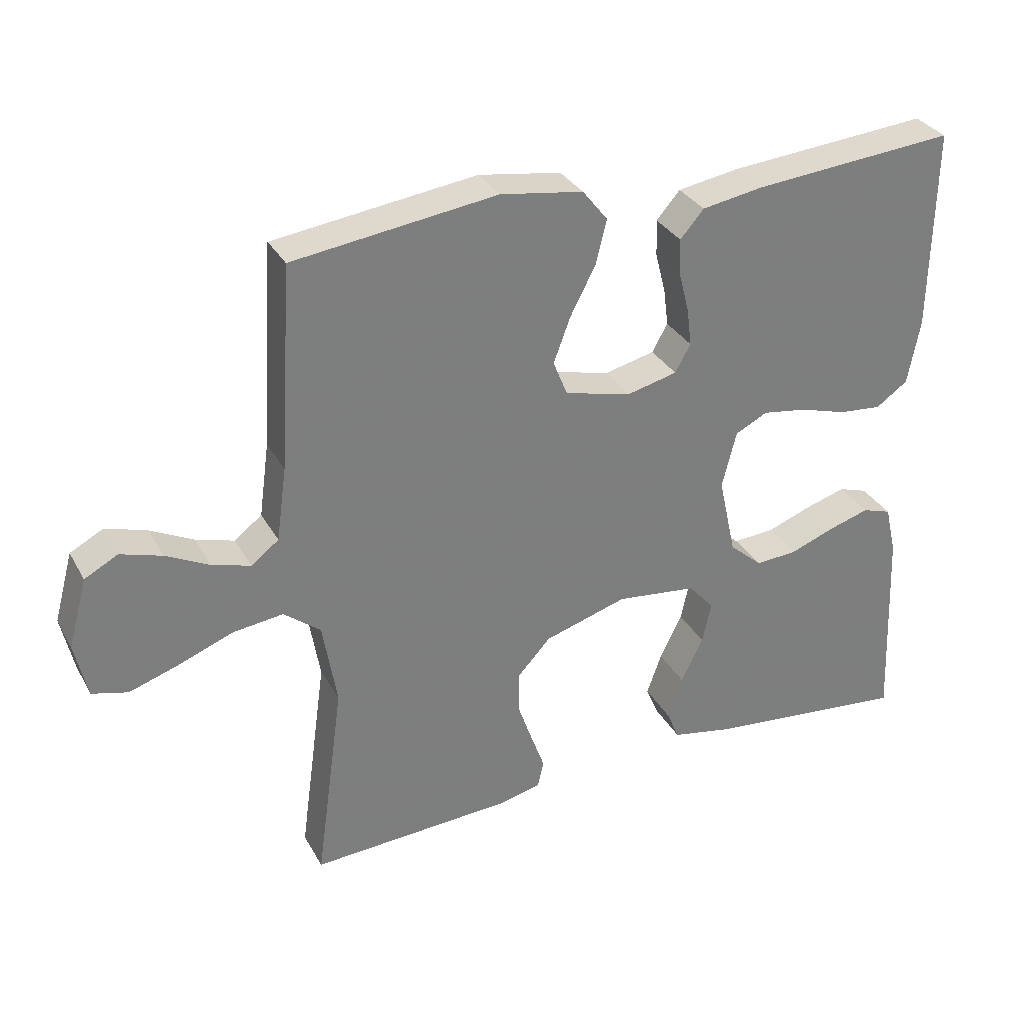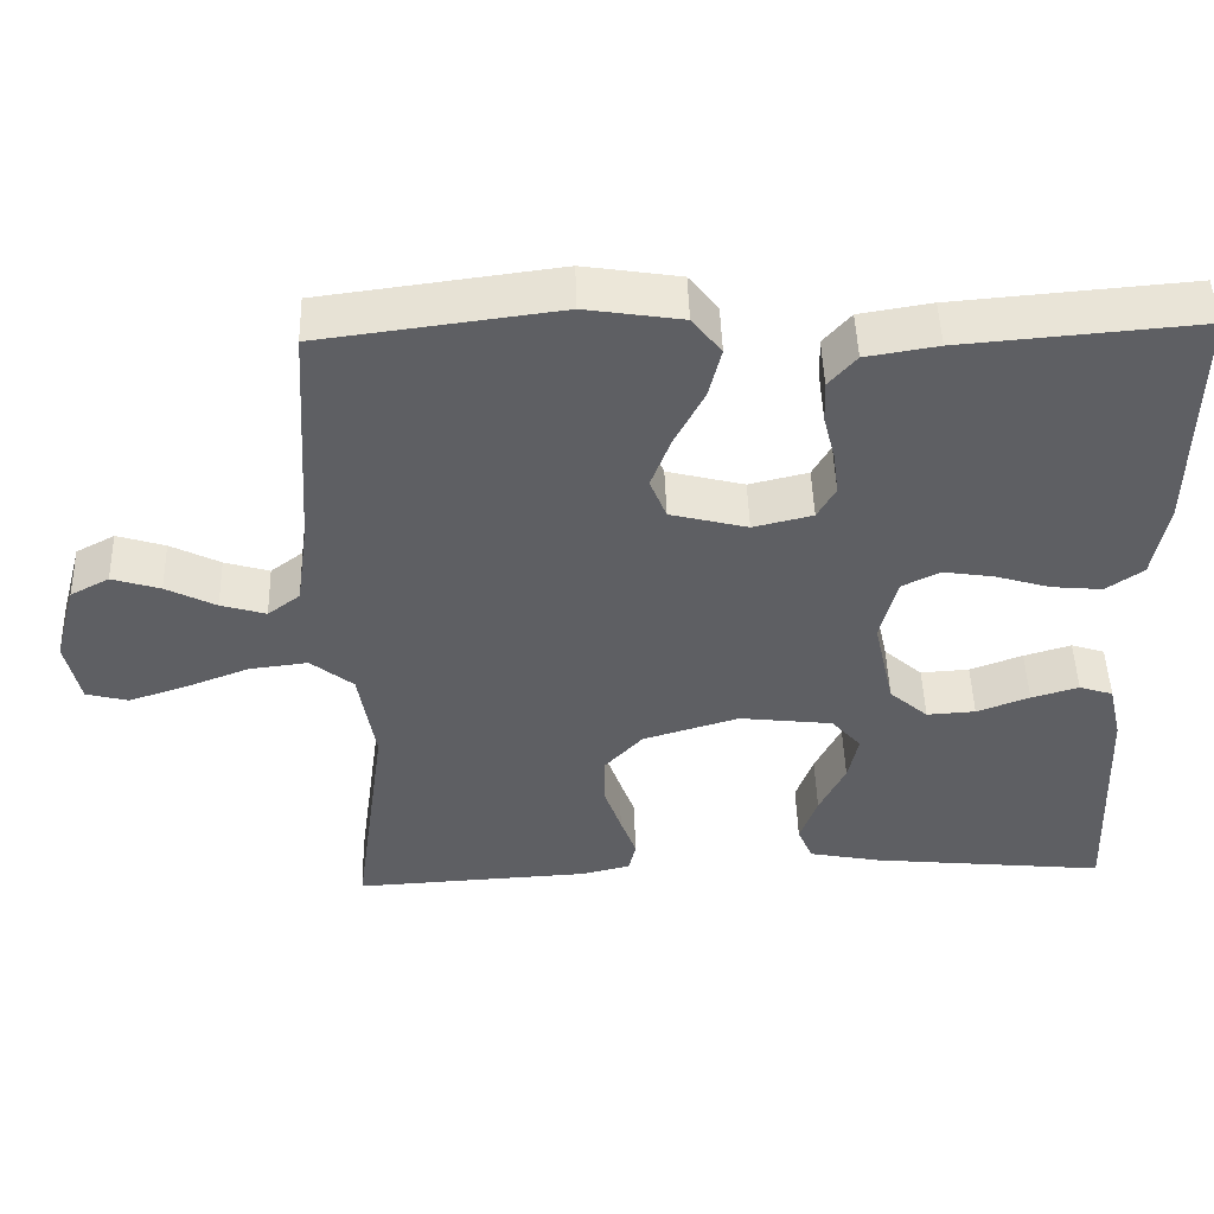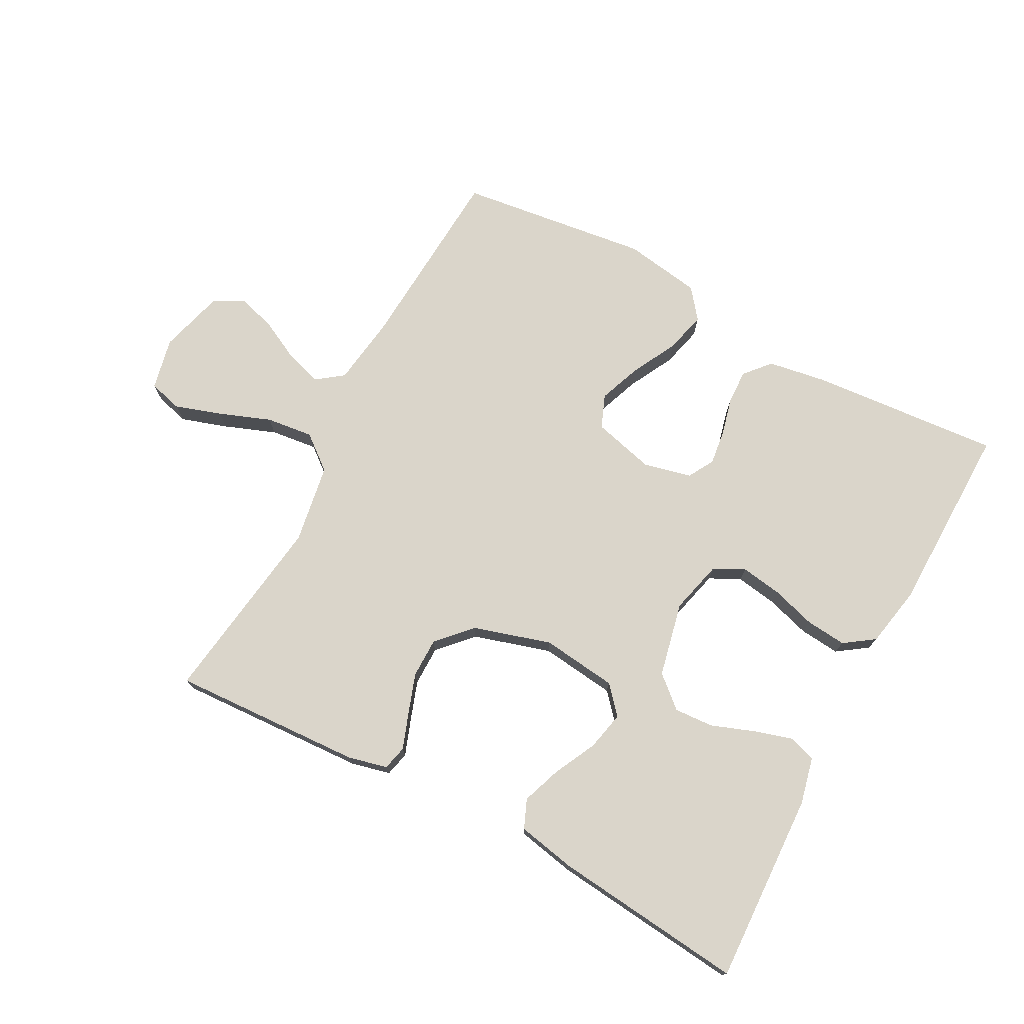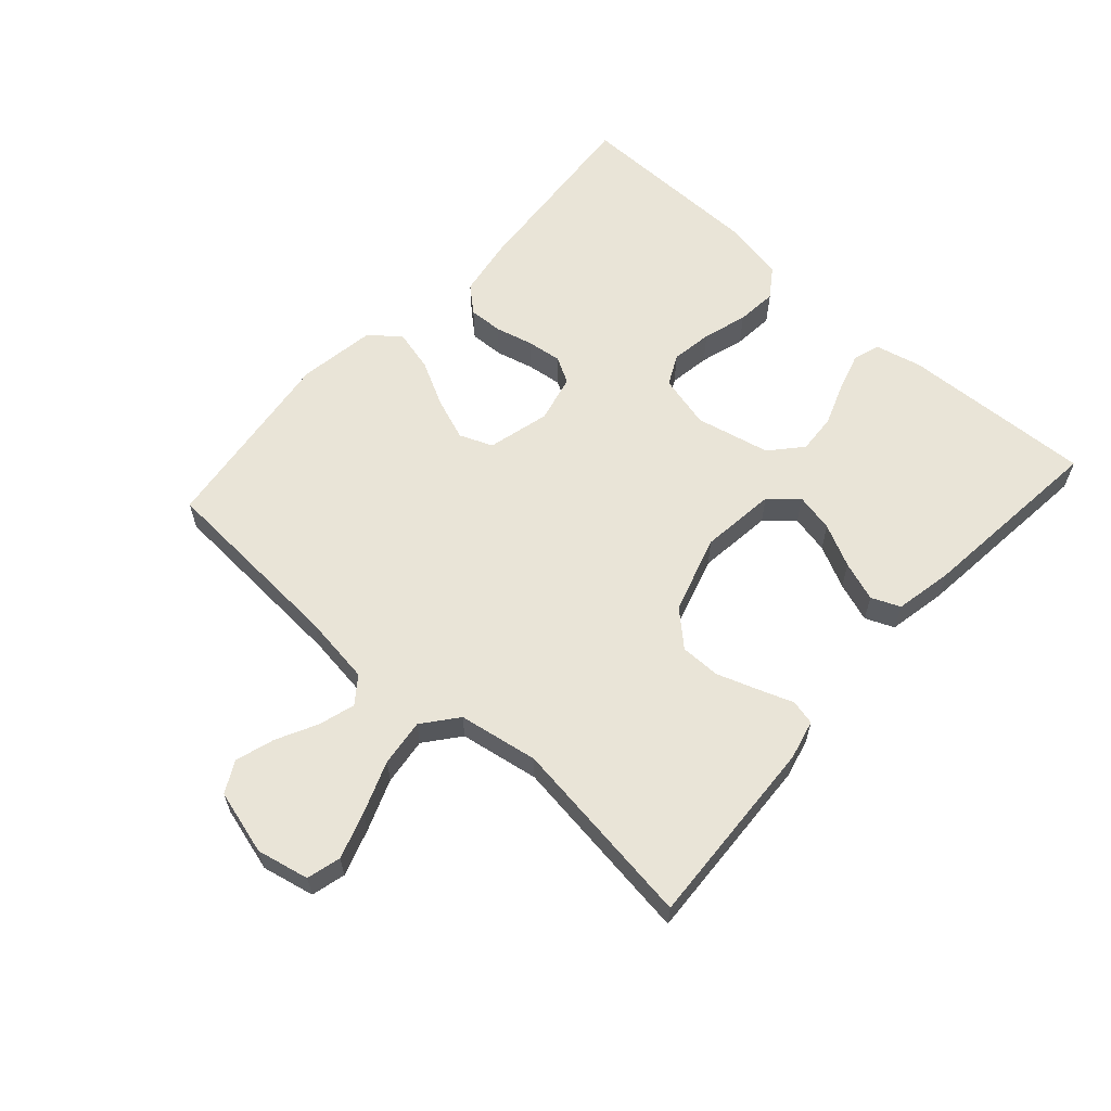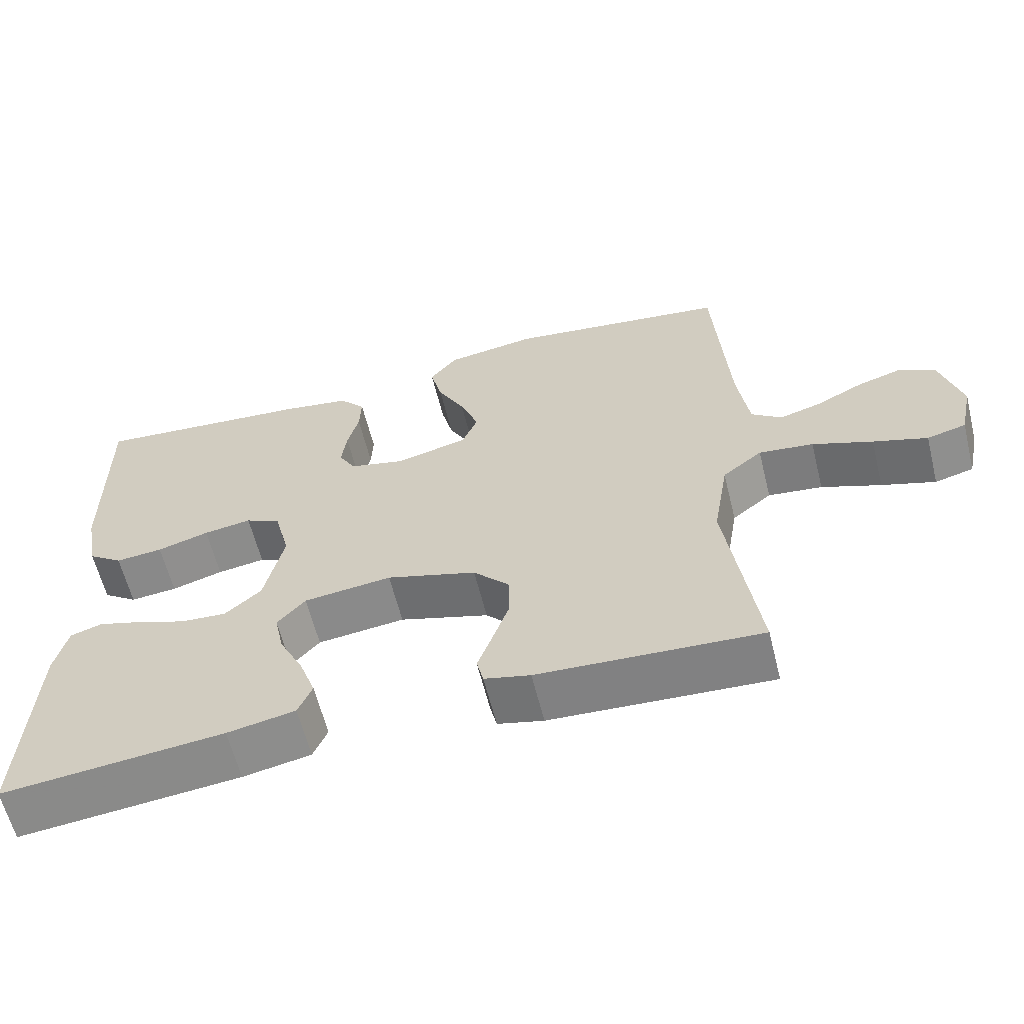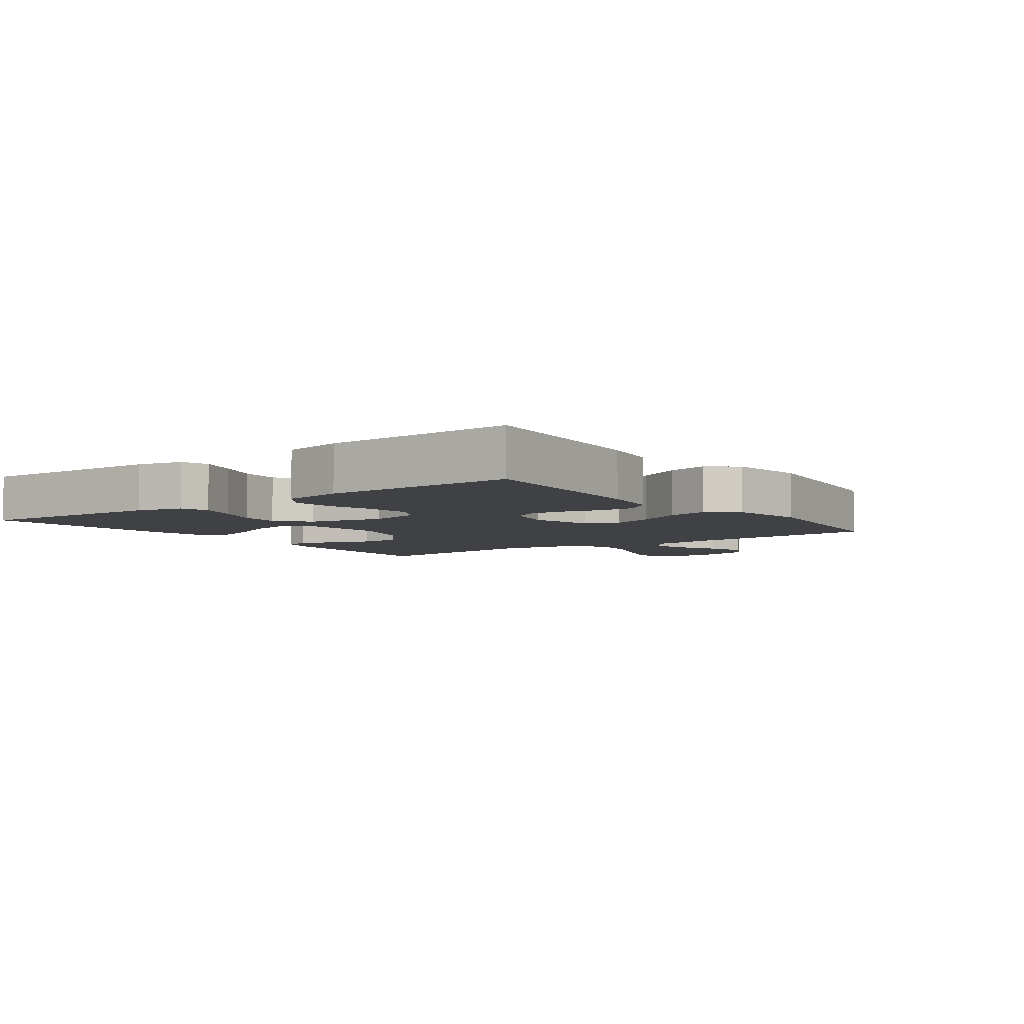
<metadata>
{"format":"obj","ext":"obj","renderer":"f3d","projection":"perspective","resolution":1024,"background":"white","views":[{"elev":31.9,"azim":155.1,"up":"+Z"},{"elev":48.3,"azim":178.3,"up":"+Z"},{"elev":74.3,"azim":-151.8,"up":"+Y"},{"elev":61.0,"azim":131.9,"up":"+Y"},{"elev":-61.5,"azim":14.0,"up":"+Z"},{"elev":-5.4,"azim":-53.7,"up":"+Y"}]}
</metadata>
<code>
v 0.5 0.07 -0.5
v 0.2 0.07 -0.484
v 0.138 0.07 -0.469
v 0.129 0.07 -0.43
v 0.149 0.07 -0.375
v 0.171 0.07 -0.312
v 0.171 0.07 -0.249
v 0.122 0.07 -0.196
v 0 0.07 -0.159
v -0.119 0.07 -0.173
v -0.157 0.07 -0.216
v -0.144 0.07 -0.277
v -0.111 0.07 -0.344
v -0.089 0.07 -0.406
v -0.108 0.07 -0.451
v -0.2 0.07 -0.469
v -0.5 0.07 -0.5
v -0.487 0.07 -0.2
v -0.47 0.07 -0.127
v -0.427 0.07 -0.113
v -0.367 0.07 -0.131
v -0.3 0.07 -0.156
v -0.238 0.07 -0.16
v -0.189 0.07 -0.117
v -0.163 0.07 0
v -0.184 0.07 0.084
v -0.232 0.07 0.108
v -0.297 0.07 0.098
v -0.367 0.07 0.077
v -0.431 0.07 0.071
v -0.478 0.07 0.104
v -0.496 0.07 0.2
v -0.5 0.07 0.5
v -0.2 0.07 0.475
v -0.109 0.07 0.46
v -0.074 0.07 0.42
v -0.076 0.07 0.366
v -0.091 0.07 0.307
v -0.098 0.07 0.252
v -0.075 0.07 0.211
v 0 0.07 0.193
v 0.098 0.07 0.218
v 0.119 0.07 0.27
v 0.094 0.07 0.337
v 0.057 0.07 0.408
v 0.041 0.07 0.473
v 0.078 0.07 0.52
v 0.2 0.07 0.539
v 0.5 0.07 0.5
v 0.519 0.07 0.2
v 0.534 0.07 0.091
v 0.575 0.07 0.06
v 0.632 0.07 0.077
v 0.695 0.07 0.109
v 0.756 0.07 0.128
v 0.805 0.07 0.102
v 0.833 0.07 0
v 0.815 0.07 -0.082
v 0.762 0.07 -0.096
v 0.689 0.07 -0.072
v 0.608 0.07 -0.041
v 0.534 0.07 -0.032
v 0.48 0.07 -0.075
v 0.459 0.07 -0.2
v 0.5 0 -0.5
v 0.2 0 -0.484
v 0.138 0 -0.469
v 0.129 0 -0.43
v 0.149 0 -0.375
v 0.171 0 -0.312
v 0.171 0 -0.249
v 0.122 0 -0.196
v 0 0 -0.159
v -0.119 0 -0.173
v -0.157 0 -0.216
v -0.144 0 -0.277
v -0.111 0 -0.344
v -0.089 0 -0.406
v -0.108 0 -0.451
v -0.2 0 -0.469
v -0.5 0 -0.5
v -0.487 0 -0.2
v -0.47 0 -0.127
v -0.427 0 -0.113
v -0.367 0 -0.131
v -0.3 0 -0.156
v -0.238 0 -0.16
v -0.189 0 -0.117
v -0.163 0 0
v -0.184 0 0.084
v -0.232 0 0.108
v -0.297 0 0.098
v -0.367 0 0.077
v -0.431 0 0.071
v -0.478 0 0.104
v -0.496 0 0.2
v -0.5 0 0.5
v -0.2 0 0.475
v -0.109 0 0.46
v -0.074 0 0.42
v -0.076 0 0.366
v -0.091 0 0.307
v -0.098 0 0.252
v -0.075 0 0.211
v 0 0 0.193
v 0.098 0 0.218
v 0.119 0 0.27
v 0.094 0 0.337
v 0.057 0 0.408
v 0.041 0 0.473
v 0.078 0 0.52
v 0.2 0 0.539
v 0.5 0 0.5
v 0.519 0 0.2
v 0.534 0 0.091
v 0.575 0 0.06
v 0.632 0 0.077
v 0.695 0 0.109
v 0.756 0 0.128
v 0.805 0 0.102
v 0.833 0 0
v 0.815 0 -0.082
v 0.762 0 -0.096
v 0.689 0 -0.072
v 0.608 0 -0.041
v 0.534 0 -0.032
v 0.48 0 -0.075
v 0.459 0 -0.2
f 59 60 61
f 58 59 61
f 57 58 61
f 56 57 61
f 55 56 61
f 54 55 61
f 53 54 61
f 52 53 61 62
f 51 52 62 63
f 48 49 50
f 47 48 50
f 46 47 50
f 45 46 50
f 44 45 50
f 50 51 63
f 44 50 63
f 43 44 63
f 36 37 38
f 35 36 38
f 34 35 38
f 33 34 38
f 32 33 38
f 31 32 38
f 30 31 38
f 29 30 38
f 28 29 38
f 27 28 38 39
f 26 27 39 40
f 20 21 22
f 19 20 22
f 18 19 22
f 17 18 22
f 16 17 22
f 15 16 22
f 14 15 22
f 13 14 22
f 12 13 22
f 11 12 22 23
f 10 11 23 24
f 3 4 5
f 2 3 5
f 1 2 5
f 64 1 5
f 64 5 6
f 42 43 63 64
f 41 42 64
f 40 41 64
f 26 40 64
f 25 26 64
f 9 10 24 25
f 8 9 25 64
f 7 8 64
f 6 7 64
f 125 124 123
f 125 123 122
f 125 122 121
f 125 121 120
f 125 120 119
f 125 119 118
f 125 118 117
f 126 125 117 116
f 127 126 116 115
f 114 113 112
f 114 112 111
f 114 111 110
f 114 110 109
f 114 109 108
f 127 115 114
f 127 114 108
f 127 108 107
f 102 101 100
f 102 100 99
f 102 99 98
f 102 98 97
f 102 97 96
f 102 96 95
f 102 95 94
f 102 94 93
f 102 93 92
f 103 102 92 91
f 104 103 91 90
f 86 85 84
f 86 84 83
f 86 83 82
f 86 82 81
f 86 81 80
f 86 80 79
f 86 79 78
f 86 78 77
f 86 77 76
f 87 86 76 75
f 88 87 75 74
f 69 68 67
f 69 67 66
f 69 66 65
f 69 65 128
f 70 69 128
f 128 127 107 106
f 128 106 105
f 128 105 104
f 128 104 90
f 128 90 89
f 89 88 74 73
f 128 89 73 72
f 128 72 71
f 128 71 70
f 1 65 66 2
f 2 66 67 3
f 3 67 68 4
f 4 68 69 5
f 5 69 70 6
f 6 70 71 7
f 7 71 72 8
f 8 72 73 9
f 9 73 74 10
f 10 74 75 11
f 11 75 76 12
f 12 76 77 13
f 13 77 78 14
f 14 78 79 15
f 15 79 80 16
f 16 80 81 17
f 17 81 82 18
f 18 82 83 19
f 19 83 84 20
f 20 84 85 21
f 21 85 86 22
f 22 86 87 23
f 23 87 88 24
f 24 88 89 25
f 25 89 90 26
f 26 90 91 27
f 27 91 92 28
f 28 92 93 29
f 29 93 94 30
f 30 94 95 31
f 31 95 96 32
f 32 96 97 33
f 33 97 98 34
f 34 98 99 35
f 35 99 100 36
f 36 100 101 37
f 37 101 102 38
f 38 102 103 39
f 39 103 104 40
f 40 104 105 41
f 41 105 106 42
f 42 106 107 43
f 43 107 108 44
f 44 108 109 45
f 45 109 110 46
f 46 110 111 47
f 47 111 112 48
f 48 112 113 49
f 49 113 114 50
f 50 114 115 51
f 51 115 116 52
f 52 116 117 53
f 53 117 118 54
f 54 118 119 55
f 55 119 120 56
f 56 120 121 57
f 57 121 122 58
f 58 122 123 59
f 59 123 124 60
f 60 124 125 61
f 61 125 126 62
f 62 126 127 63
f 63 127 128 64
f 64 128 65 1

</code>
